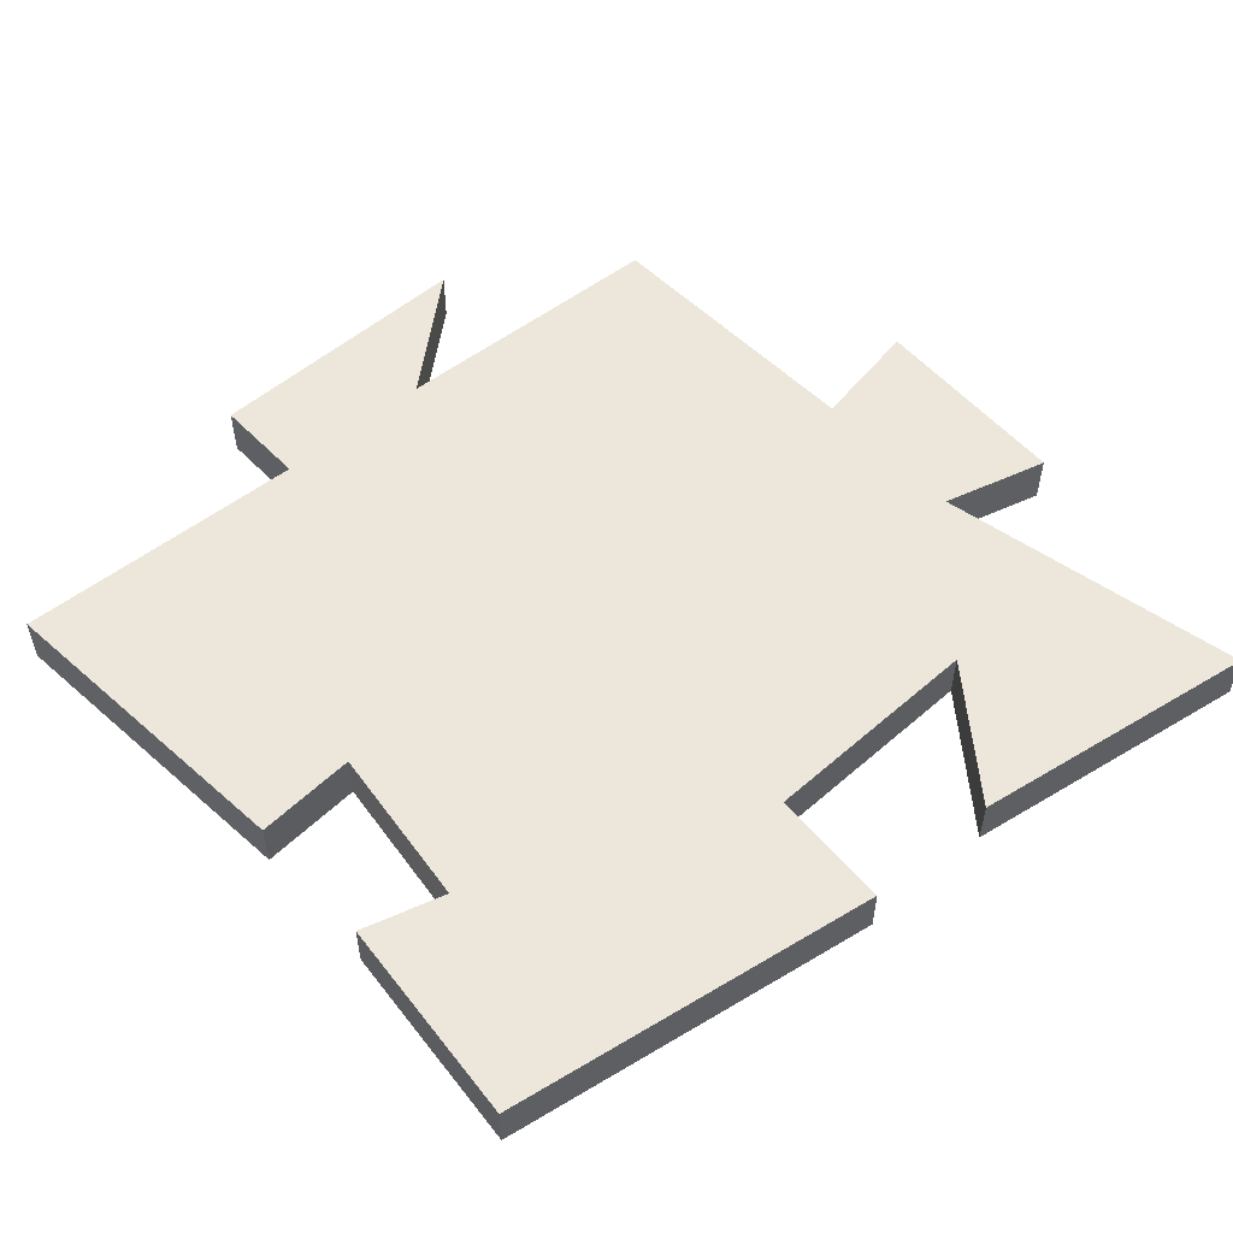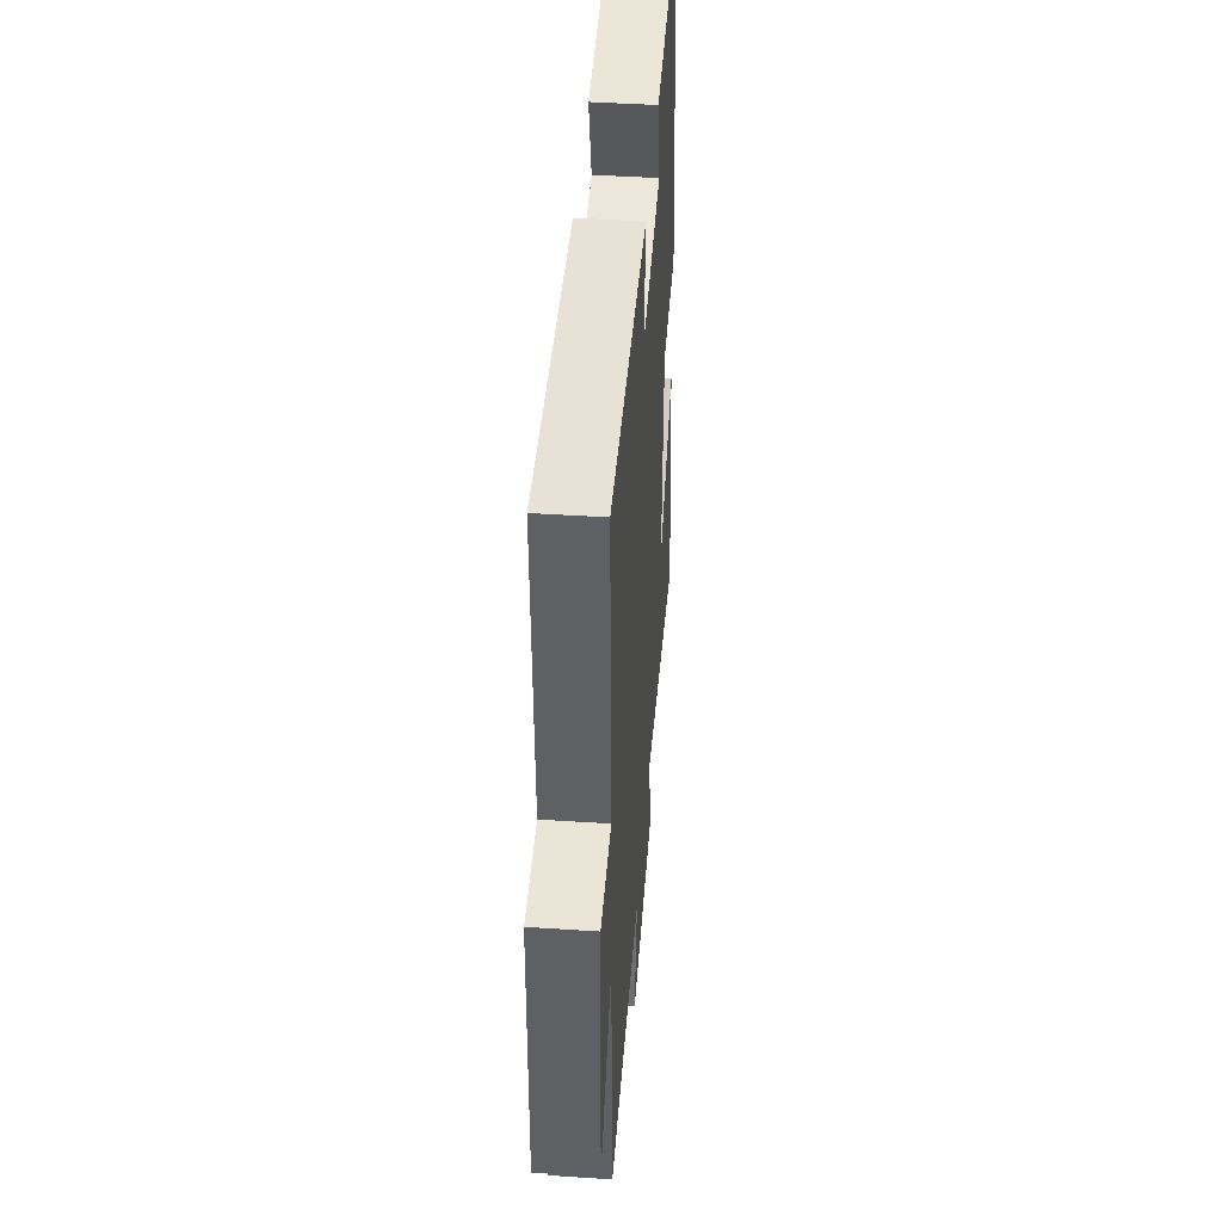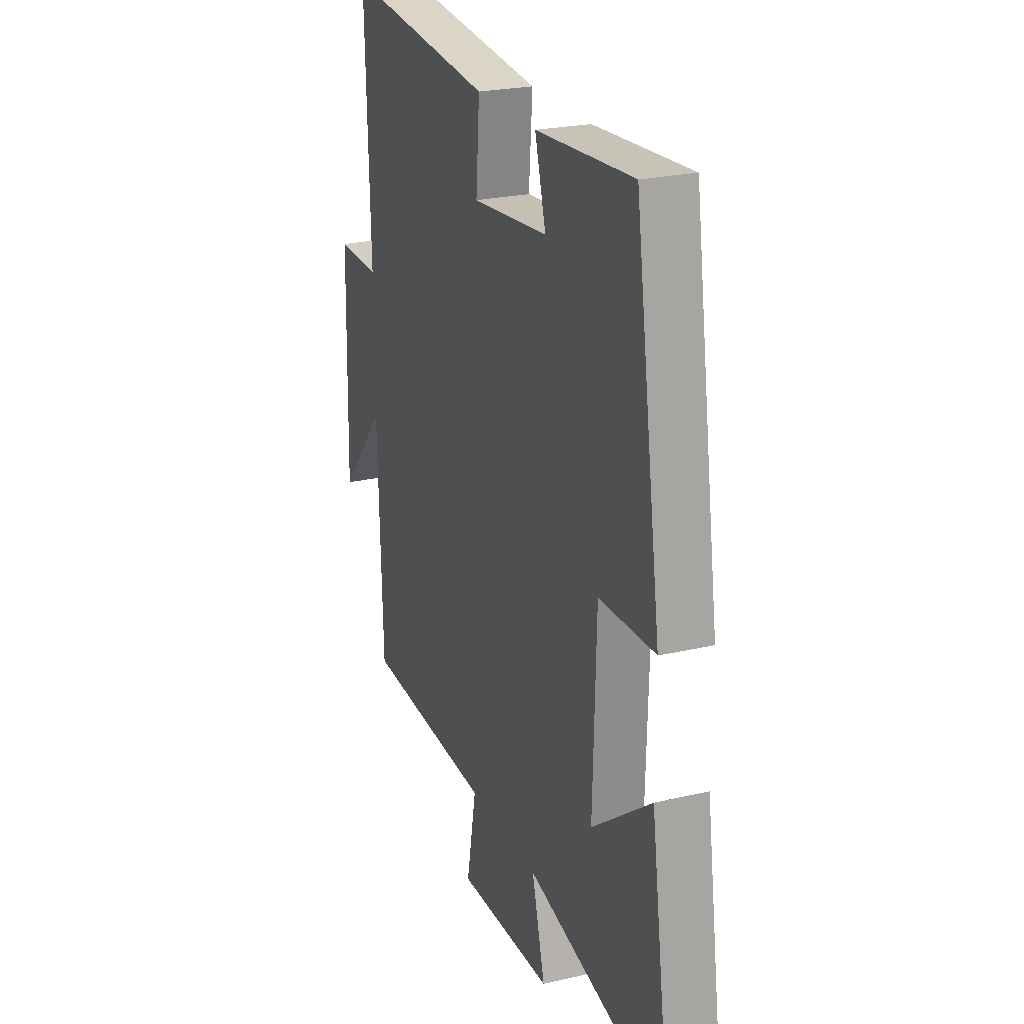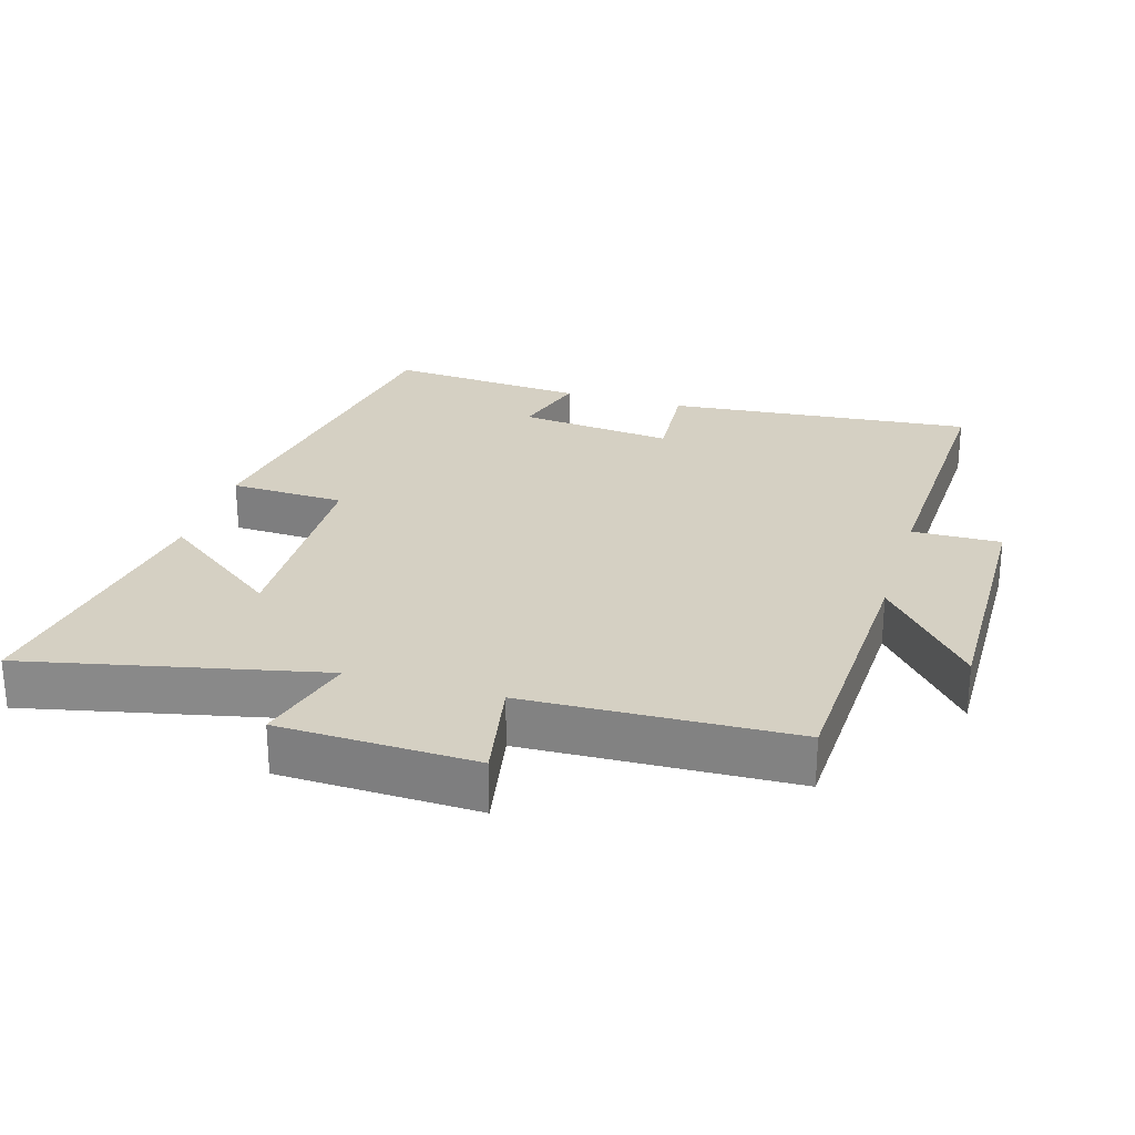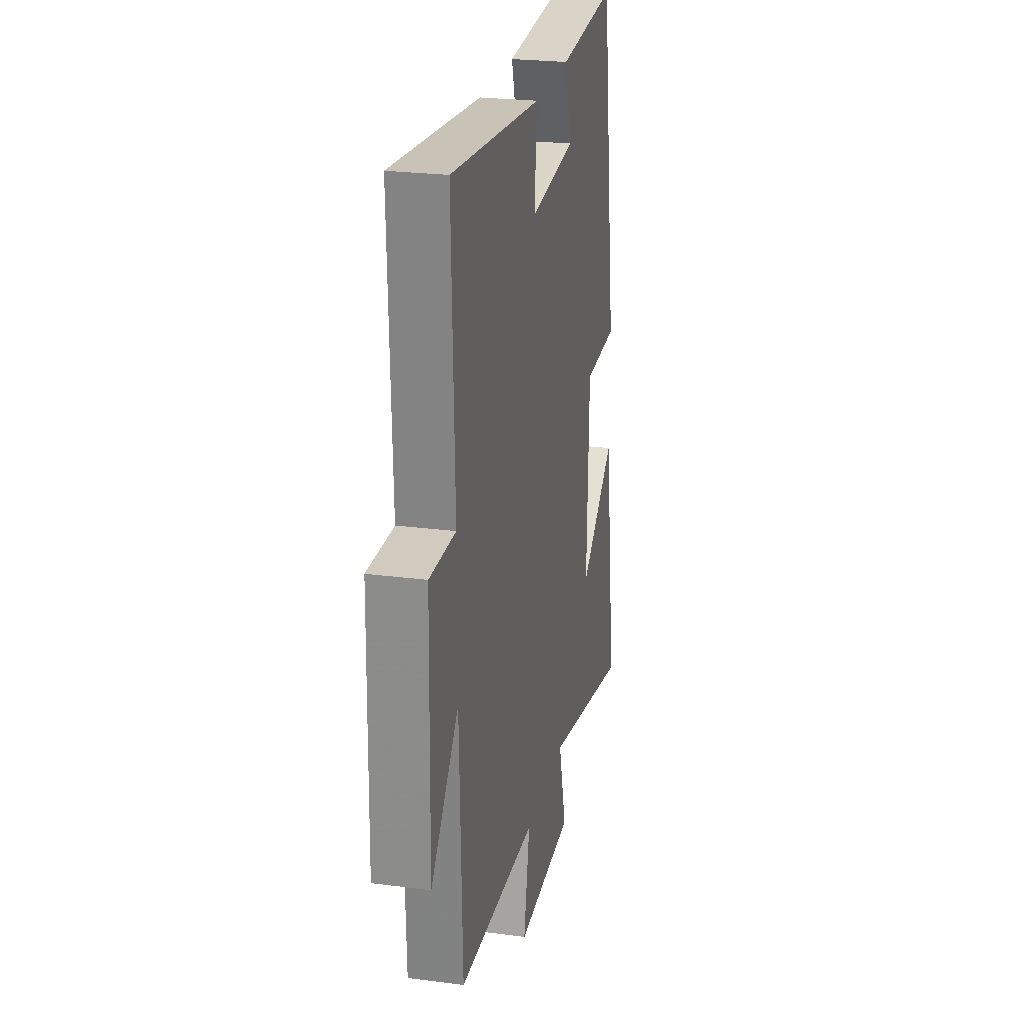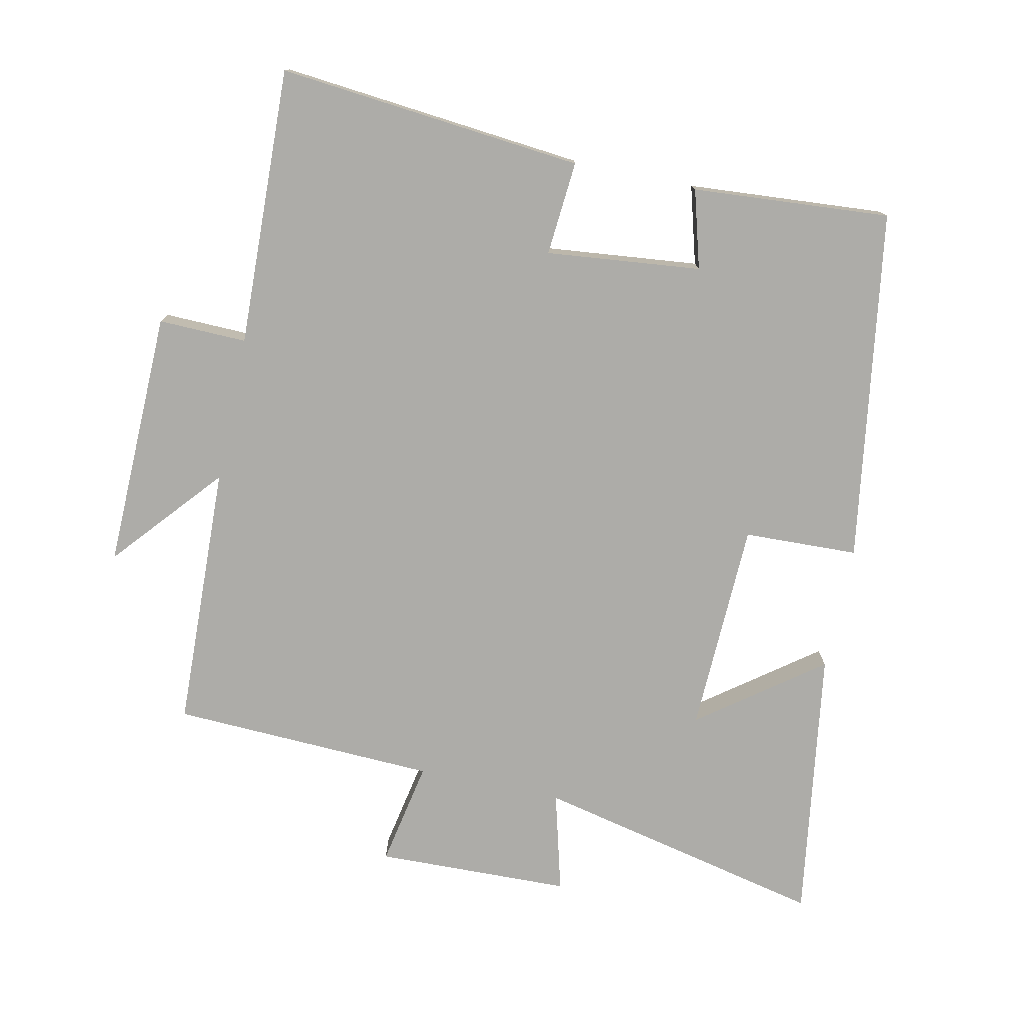
<metadata>
{"format":"obj","ext":"obj","renderer":"f3d","projection":"perspective","resolution":1024,"background":"white","views":[{"elev":53.6,"azim":48.8,"up":"+Y"},{"elev":45.7,"azim":-85.7,"up":"+Z"},{"elev":24.0,"azim":68.9,"up":"+Z"},{"elev":26.2,"azim":-163.2,"up":"+Y"},{"elev":24.7,"azim":-78.0,"up":"+Z"},{"elev":-76.6,"azim":-12.0,"up":"+Y"}]}
</metadata>
<code>
v 0.561 0.07 -0.596
v 0.128 0.07 -0.5
v 0.168 0.07 -0.649
v -0.122 0.07 -0.657
v -0.092 0.07 -0.5
v -0.486 0.07 -0.484
v -0.5 0.07 -0.089
v -0.639 0.07 -0.25
v -0.631 0.07 0.134
v -0.5 0.07 0.131
v -0.514 0.07 0.544
v -0.06 0.07 0.5
v -0.071 0.07 0.36
v 0.159 0.07 0.384
v 0.126 0.07 0.5
v 0.42 0.07 0.522
v 0.5 0.07 -0.001
v 0.33 0.07 -0.007
v 0.32 0.07 -0.323
v 0.5 0.07 -0.189
v 0.561 0 -0.596
v 0.128 0 -0.5
v 0.168 0 -0.649
v -0.122 0 -0.657
v -0.092 0 -0.5
v -0.486 0 -0.484
v -0.5 0 -0.089
v -0.639 0 -0.25
v -0.631 0 0.134
v -0.5 0 0.131
v -0.514 0 0.544
v -0.06 0 0.5
v -0.071 0 0.36
v 0.159 0 0.384
v 0.126 0 0.5
v 0.42 0 0.522
v 0.5 0 -0.001
v 0.33 0 -0.007
v 0.32 0 -0.323
v 0.5 0 -0.189
f 19 20 1 2
f 18 19 2
f 16 17 18
f 15 16 18
f 14 15 18
f 13 14 18 2
f 10 11 12 13
f 10 13 2
f 7 8 9 10
f 7 10 2
f 6 7 2
f 5 6 2
f 2 3 4 5
f 22 21 40 39
f 22 39 38
f 38 37 36
f 38 36 35
f 38 35 34
f 22 38 34 33
f 33 32 31 30
f 22 33 30
f 30 29 28 27
f 22 30 27
f 22 27 26
f 22 26 25
f 25 24 23 22
f 1 21 22 2
f 2 22 23 3
f 3 23 24 4
f 4 24 25 5
f 5 25 26 6
f 6 26 27 7
f 7 27 28 8
f 8 28 29 9
f 9 29 30 10
f 10 30 31 11
f 11 31 32 12
f 12 32 33 13
f 13 33 34 14
f 14 34 35 15
f 15 35 36 16
f 16 36 37 17
f 17 37 38 18
f 18 38 39 19
f 19 39 40 20
f 20 40 21 1

</code>
